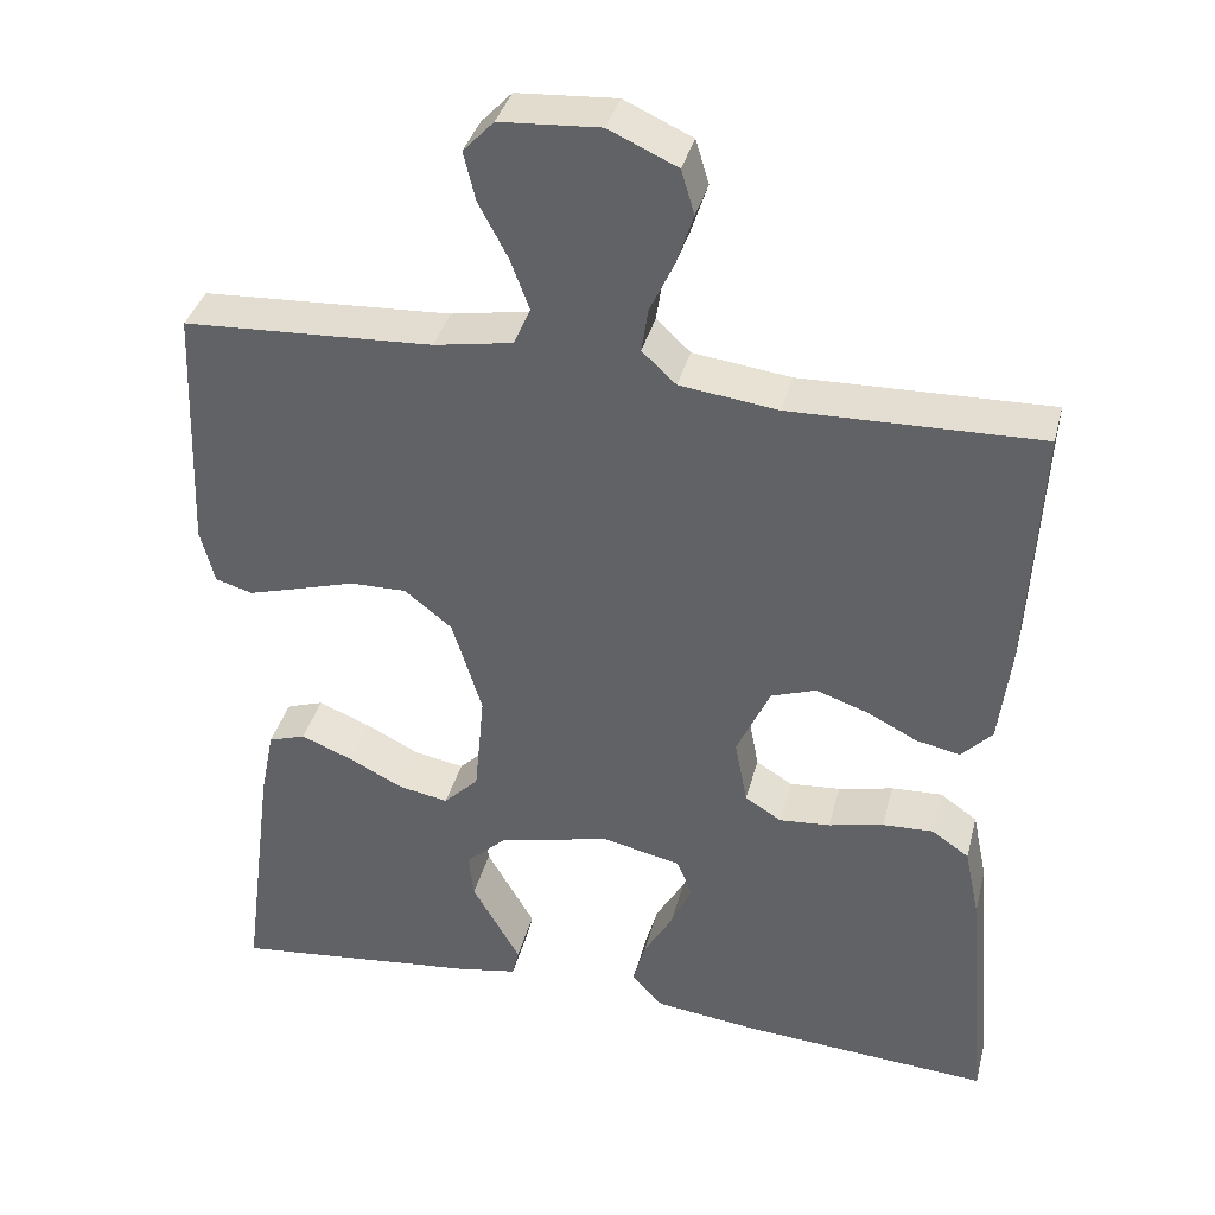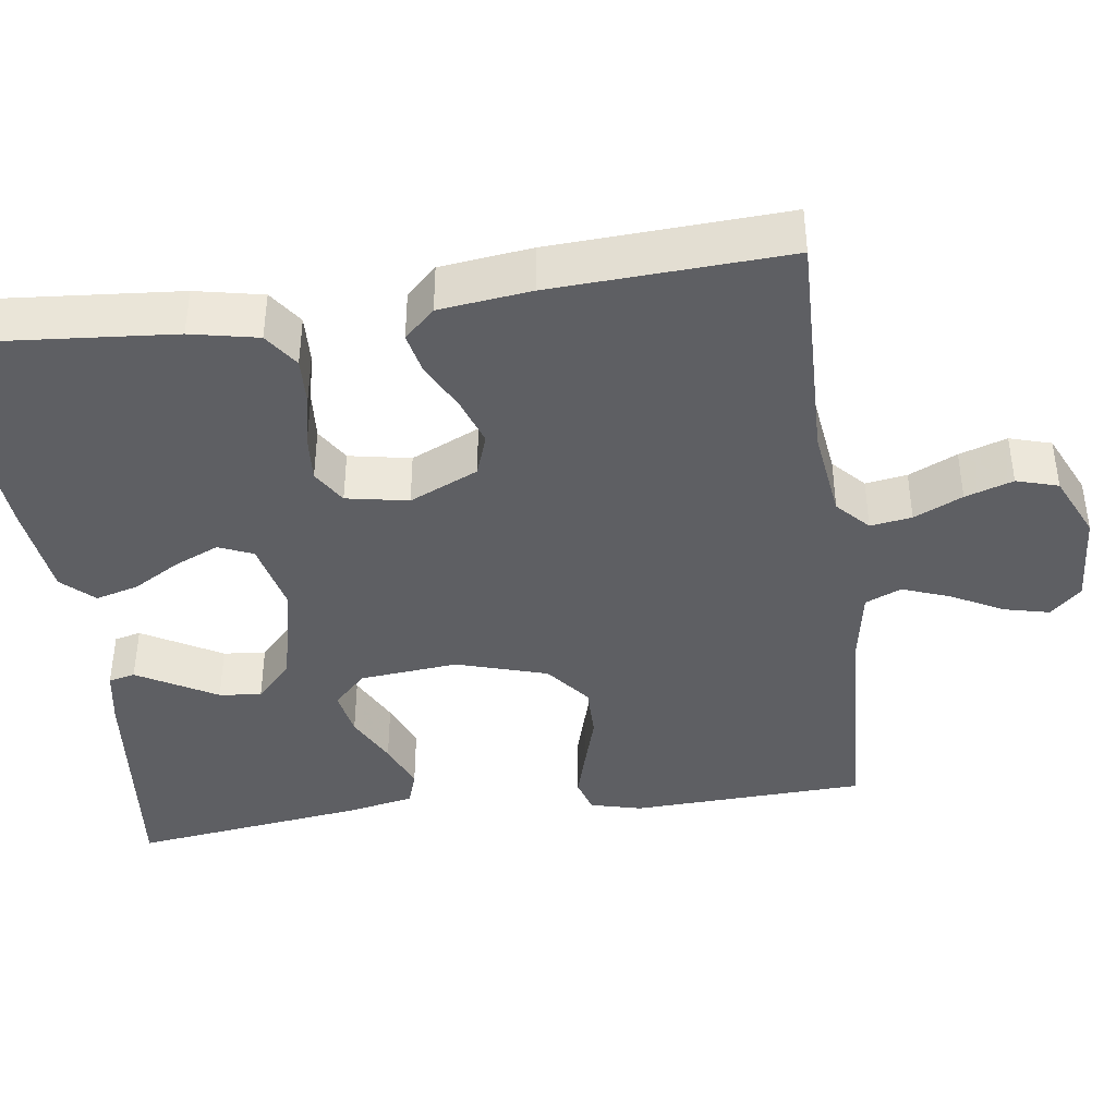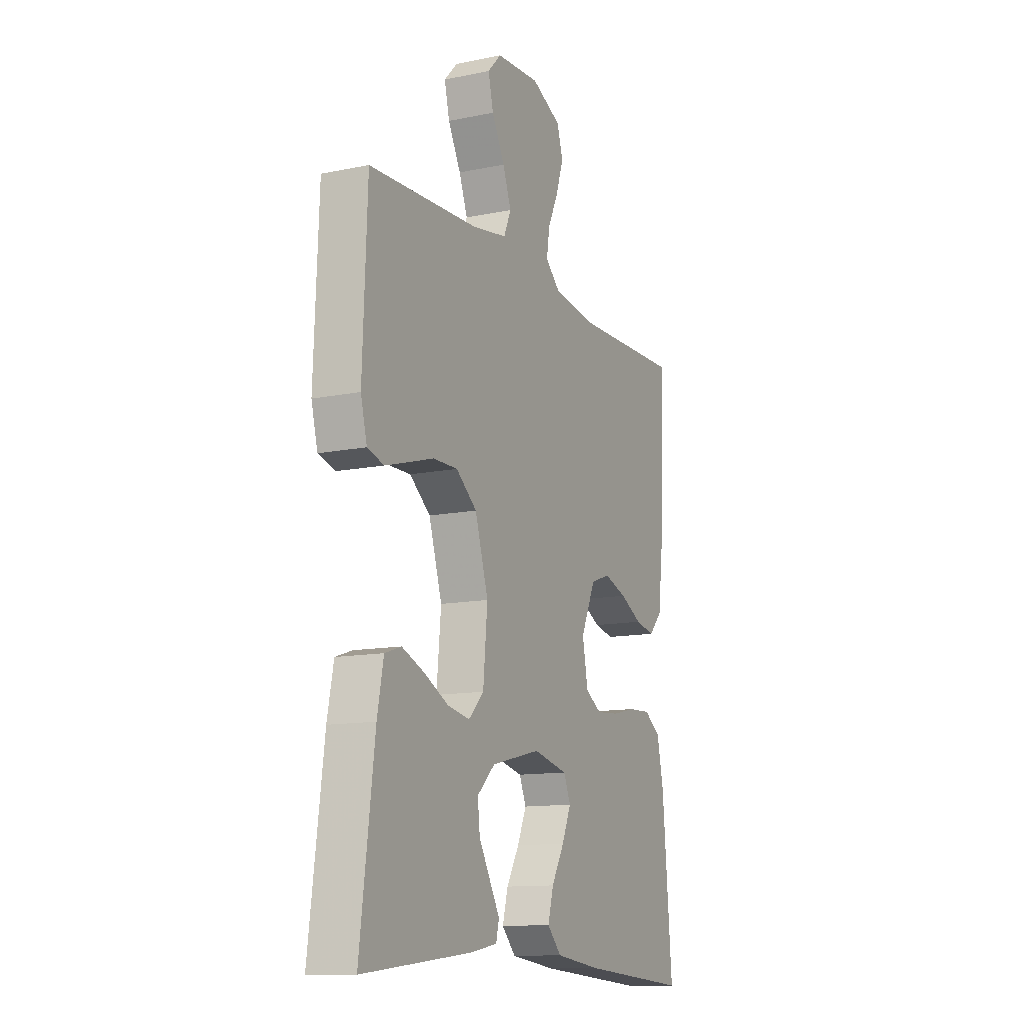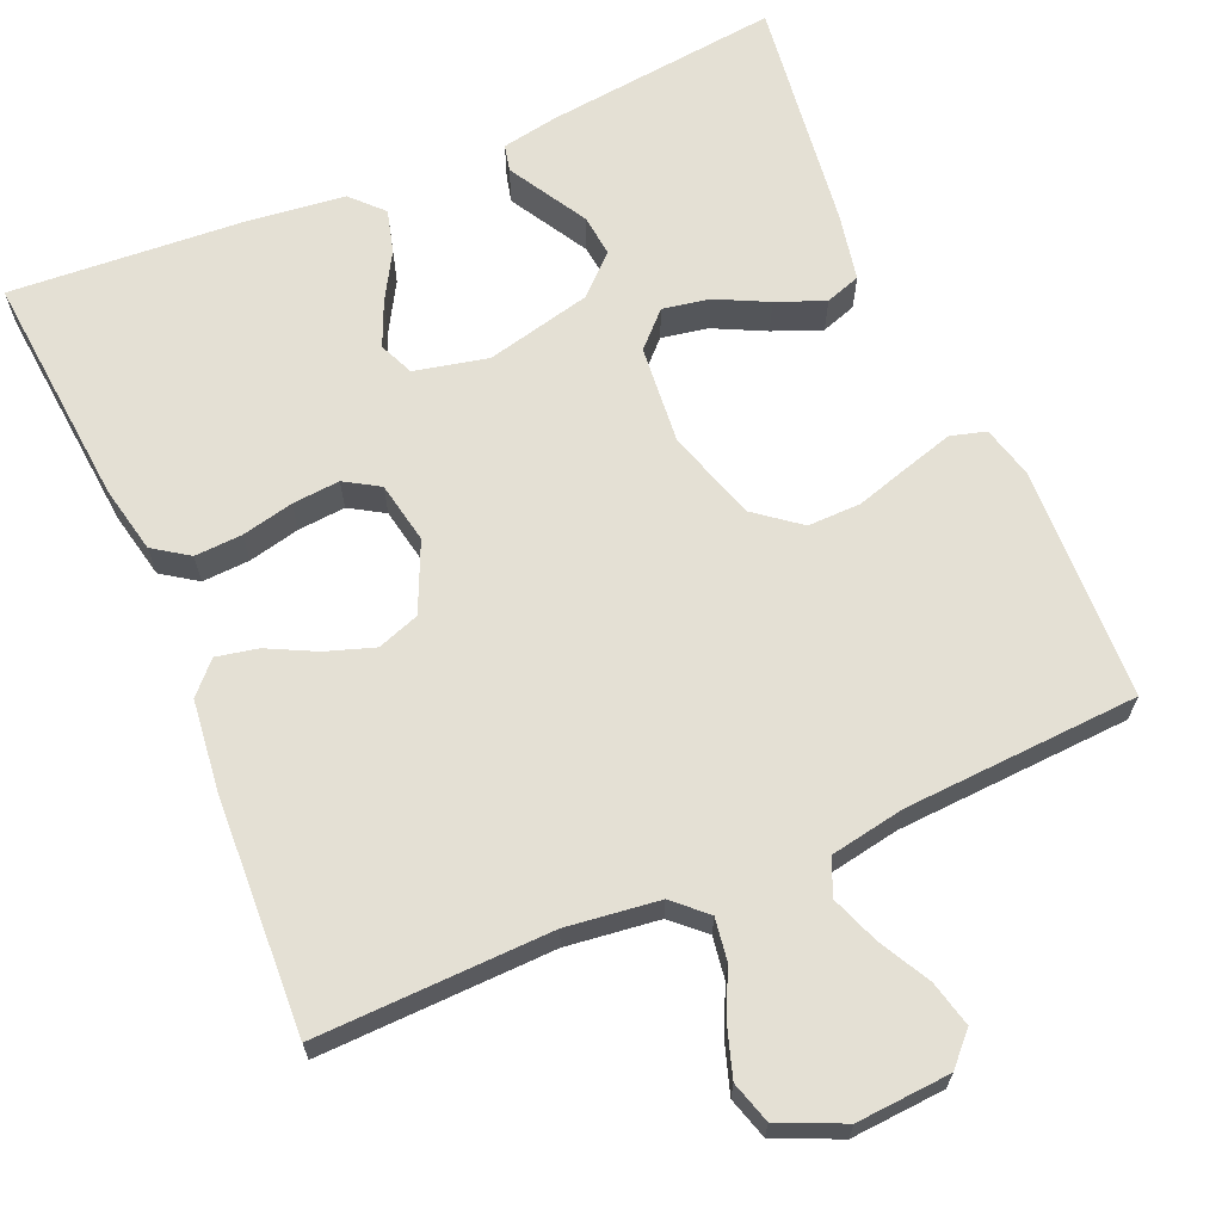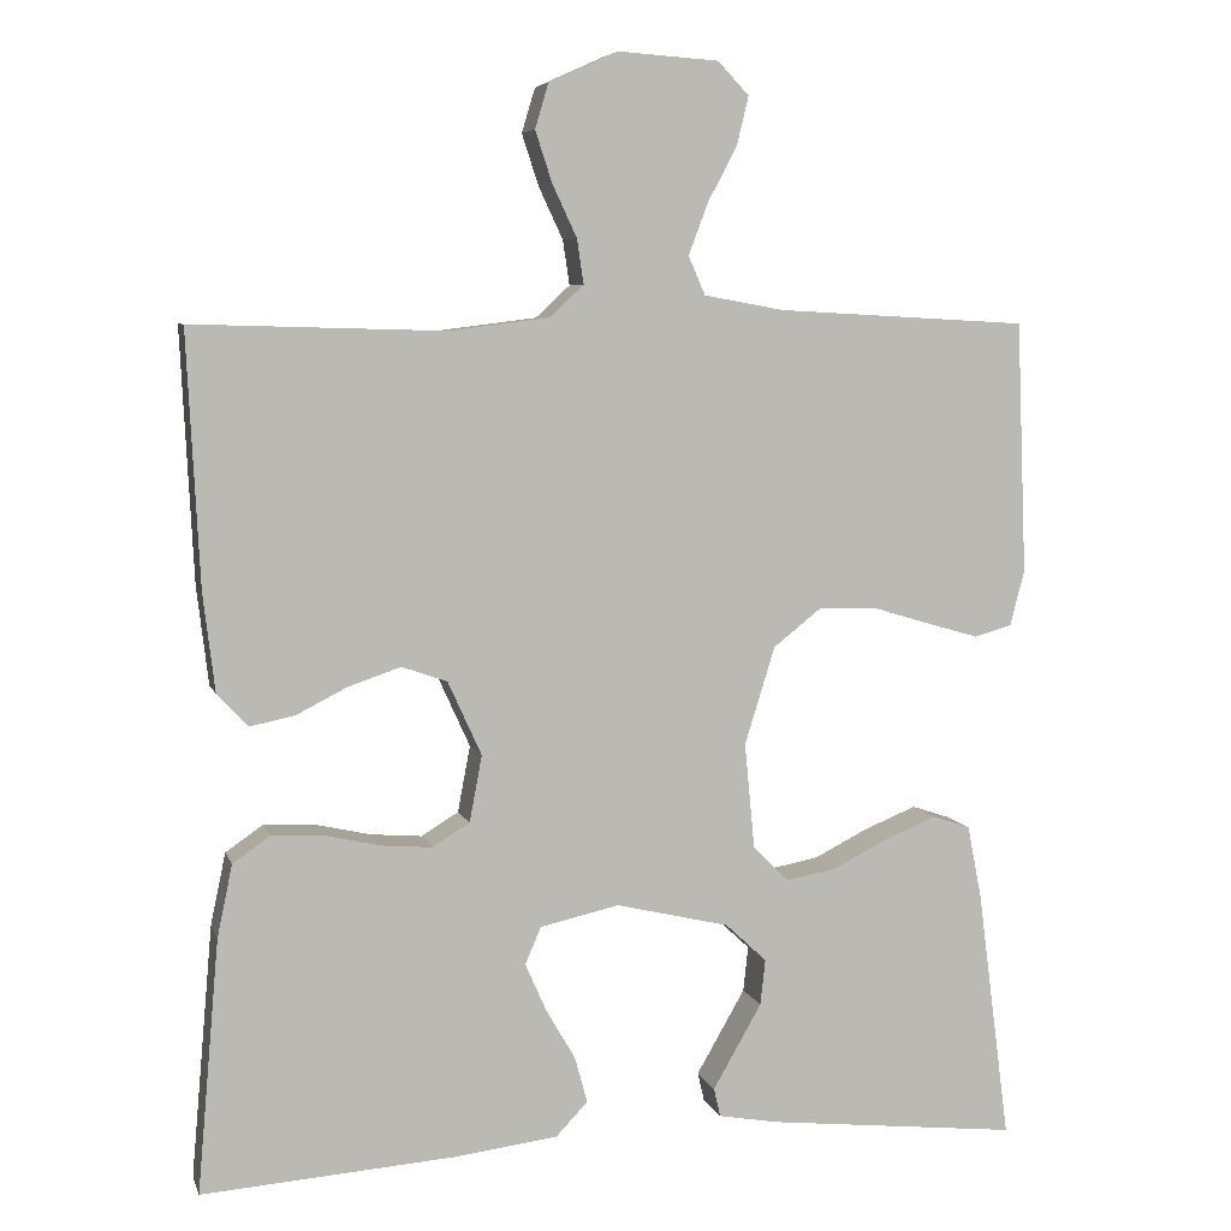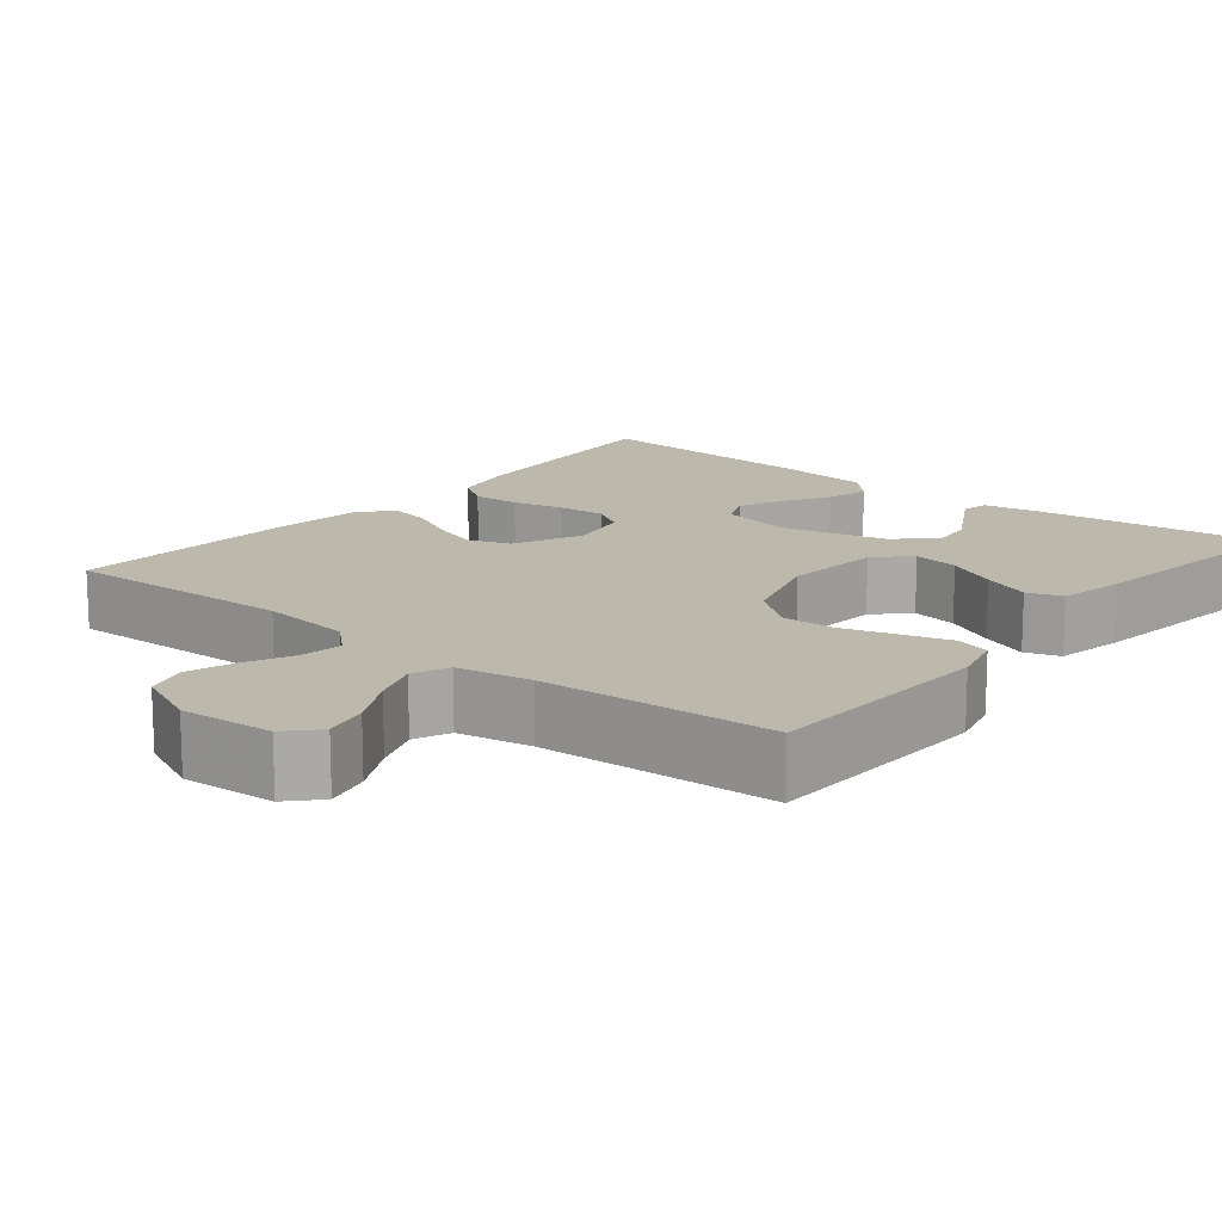
<metadata>
{"format":"obj","ext":"obj","renderer":"f3d","projection":"perspective","resolution":1024,"background":"white","views":[{"elev":37.2,"azim":-165.8,"up":"+Z"},{"elev":-40.7,"azim":-82.0,"up":"+Y"},{"elev":-12.7,"azim":115.4,"up":"+Z"},{"elev":66.0,"azim":-23.4,"up":"+Y"},{"elev":6.3,"azim":-14.5,"up":"+Z"},{"elev":14.9,"azim":39.1,"up":"+Y"}]}
</metadata>
<code>
v 0.5 0.07 0.5
v 0.512 0.07 0.2
v 0.495 0.07 0.134
v 0.45 0.07 0.121
v 0.388 0.07 0.139
v 0.318 0.07 0.16
v 0.25 0.07 0.161
v 0.193 0.07 0.116
v 0.157 0.07 0
v 0.169 0.07 -0.126
v 0.211 0.07 -0.168
v 0.271 0.07 -0.157
v 0.337 0.07 -0.124
v 0.399 0.07 -0.099
v 0.444 0.07 -0.114
v 0.461 0.07 -0.2
v 0.5 0.07 -0.5
v 0.2 0.07 -0.467
v 0.128 0.07 -0.454
v 0.12 0.07 -0.42
v 0.147 0.07 -0.373
v 0.178 0.07 -0.319
v 0.184 0.07 -0.265
v 0.135 0.07 -0.219
v 0 0.07 -0.187
v -0.094 0.07 -0.208
v -0.113 0.07 -0.252
v -0.088 0.07 -0.309
v -0.053 0.07 -0.369
v -0.038 0.07 -0.424
v -0.076 0.07 -0.464
v -0.2 0.07 -0.479
v -0.5 0.07 -0.5
v -0.474 0.07 -0.2
v -0.456 0.07 -0.114
v -0.411 0.07 -0.083
v -0.35 0.07 -0.086
v -0.284 0.07 -0.101
v -0.223 0.07 -0.106
v -0.179 0.07 -0.079
v -0.164 0.07 0
v -0.204 0.07 0.088
v -0.258 0.07 0.107
v -0.32 0.07 0.086
v -0.381 0.07 0.055
v -0.434 0.07 0.044
v -0.471 0.07 0.083
v -0.485 0.07 0.2
v -0.5 0.07 0.5
v -0.2 0.07 0.492
v -0.082 0.07 0.507
v -0.041 0.07 0.545
v -0.049 0.07 0.598
v -0.078 0.07 0.66
v -0.098 0.07 0.721
v -0.082 0.07 0.774
v 0 0.07 0.811
v 0.12 0.07 0.803
v 0.157 0.07 0.764
v 0.143 0.07 0.706
v 0.108 0.07 0.64
v 0.085 0.07 0.579
v 0.105 0.07 0.533
v 0.2 0.07 0.516
v 0.5 0 0.5
v 0.512 0 0.2
v 0.495 0 0.134
v 0.45 0 0.121
v 0.388 0 0.139
v 0.318 0 0.16
v 0.25 0 0.161
v 0.193 0 0.116
v 0.157 0 0
v 0.169 0 -0.126
v 0.211 0 -0.168
v 0.271 0 -0.157
v 0.337 0 -0.124
v 0.399 0 -0.099
v 0.444 0 -0.114
v 0.461 0 -0.2
v 0.5 0 -0.5
v 0.2 0 -0.467
v 0.128 0 -0.454
v 0.12 0 -0.42
v 0.147 0 -0.373
v 0.178 0 -0.319
v 0.184 0 -0.265
v 0.135 0 -0.219
v 0 0 -0.187
v -0.094 0 -0.208
v -0.113 0 -0.252
v -0.088 0 -0.309
v -0.053 0 -0.369
v -0.038 0 -0.424
v -0.076 0 -0.464
v -0.2 0 -0.479
v -0.5 0 -0.5
v -0.474 0 -0.2
v -0.456 0 -0.114
v -0.411 0 -0.083
v -0.35 0 -0.086
v -0.284 0 -0.101
v -0.223 0 -0.106
v -0.179 0 -0.079
v -0.164 0 0
v -0.204 0 0.088
v -0.258 0 0.107
v -0.32 0 0.086
v -0.381 0 0.055
v -0.434 0 0.044
v -0.471 0 0.083
v -0.485 0 0.2
v -0.5 0 0.5
v -0.2 0 0.492
v -0.082 0 0.507
v -0.041 0 0.545
v -0.049 0 0.598
v -0.078 0 0.66
v -0.098 0 0.721
v -0.082 0 0.774
v 0 0 0.811
v 0.12 0 0.803
v 0.157 0 0.764
v 0.143 0 0.706
v 0.108 0 0.64
v 0.085 0 0.579
v 0.105 0 0.533
v 0.2 0 0.516
f 59 60 61
f 58 59 61
f 57 58 61
f 56 57 61
f 55 56 61
f 54 55 61
f 53 54 61
f 52 53 61 62
f 51 52 62 63
f 48 49 50
f 47 48 50
f 46 47 50
f 45 46 50
f 44 45 50
f 43 44 50 51
f 51 63 64
f 43 51 64
f 42 43 64
f 36 37 38
f 35 36 38
f 34 35 38
f 33 34 38
f 32 33 38
f 31 32 38
f 30 31 38
f 29 30 38
f 28 29 38
f 27 28 38 39
f 26 27 39 40
f 19 20 21
f 18 19 21
f 17 18 21
f 16 17 21
f 15 16 21
f 14 15 21
f 13 14 21
f 12 13 21 22
f 11 12 22 23
f 4 5 6
f 3 4 6
f 2 3 6
f 1 2 6
f 64 1 6
f 64 6 7
f 64 7 8
f 42 64 8
f 41 42 8
f 41 8 9
f 40 41 9
f 26 40 9
f 25 26 9
f 24 25 9 10
f 10 11 23 24
f 125 124 123
f 125 123 122
f 125 122 121
f 125 121 120
f 125 120 119
f 125 119 118
f 125 118 117
f 126 125 117 116
f 127 126 116 115
f 114 113 112
f 114 112 111
f 114 111 110
f 114 110 109
f 114 109 108
f 115 114 108 107
f 128 127 115
f 128 115 107
f 128 107 106
f 102 101 100
f 102 100 99
f 102 99 98
f 102 98 97
f 102 97 96
f 102 96 95
f 102 95 94
f 102 94 93
f 102 93 92
f 103 102 92 91
f 104 103 91 90
f 85 84 83
f 85 83 82
f 85 82 81
f 85 81 80
f 85 80 79
f 85 79 78
f 85 78 77
f 86 85 77 76
f 87 86 76 75
f 70 69 68
f 70 68 67
f 70 67 66
f 70 66 65
f 70 65 128
f 71 70 128
f 72 71 128
f 72 128 106
f 72 106 105
f 73 72 105
f 73 105 104
f 73 104 90
f 73 90 89
f 74 73 89 88
f 88 87 75 74
f 1 65 66 2
f 2 66 67 3
f 3 67 68 4
f 4 68 69 5
f 5 69 70 6
f 6 70 71 7
f 7 71 72 8
f 8 72 73 9
f 9 73 74 10
f 10 74 75 11
f 11 75 76 12
f 12 76 77 13
f 13 77 78 14
f 14 78 79 15
f 15 79 80 16
f 16 80 81 17
f 17 81 82 18
f 18 82 83 19
f 19 83 84 20
f 20 84 85 21
f 21 85 86 22
f 22 86 87 23
f 23 87 88 24
f 24 88 89 25
f 25 89 90 26
f 26 90 91 27
f 27 91 92 28
f 28 92 93 29
f 29 93 94 30
f 30 94 95 31
f 31 95 96 32
f 32 96 97 33
f 33 97 98 34
f 34 98 99 35
f 35 99 100 36
f 36 100 101 37
f 37 101 102 38
f 38 102 103 39
f 39 103 104 40
f 40 104 105 41
f 41 105 106 42
f 42 106 107 43
f 43 107 108 44
f 44 108 109 45
f 45 109 110 46
f 46 110 111 47
f 47 111 112 48
f 48 112 113 49
f 49 113 114 50
f 50 114 115 51
f 51 115 116 52
f 52 116 117 53
f 53 117 118 54
f 54 118 119 55
f 55 119 120 56
f 56 120 121 57
f 57 121 122 58
f 58 122 123 59
f 59 123 124 60
f 60 124 125 61
f 61 125 126 62
f 62 126 127 63
f 63 127 128 64
f 64 128 65 1

</code>
